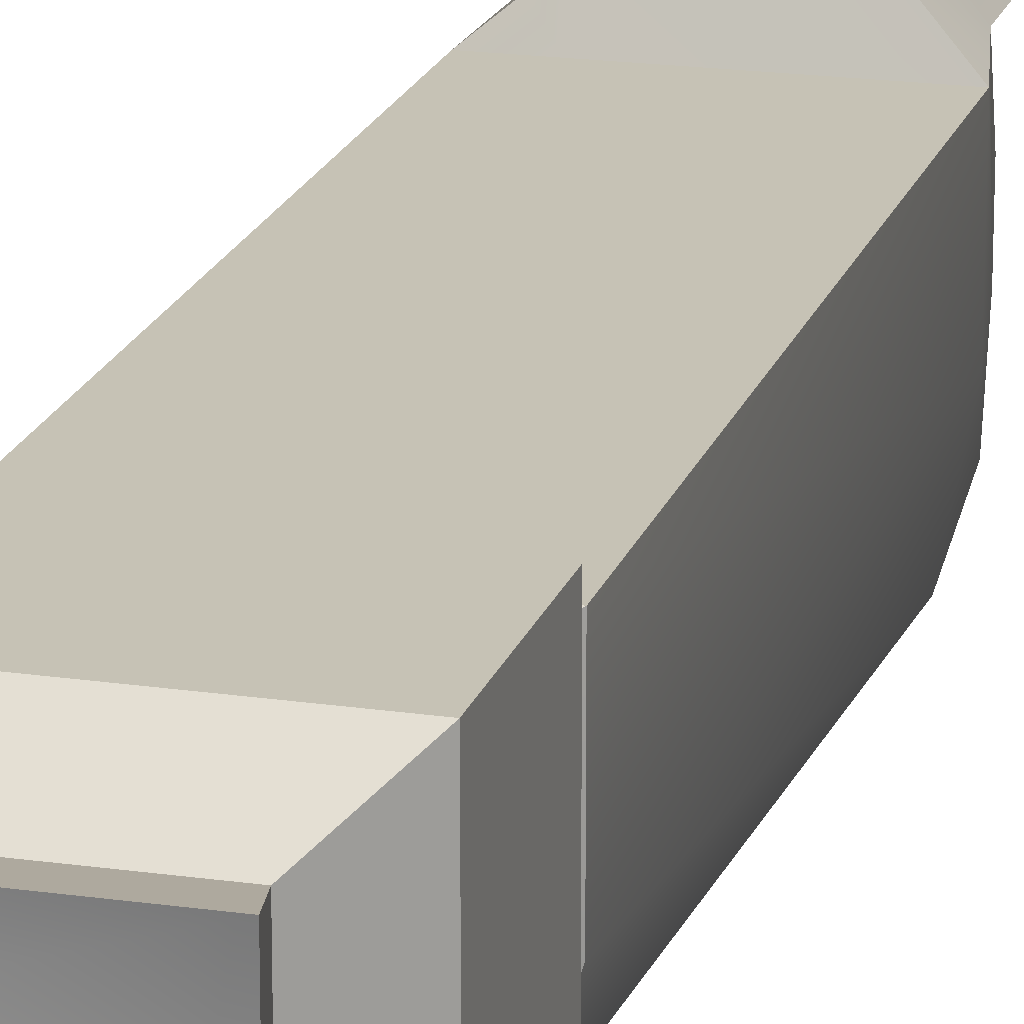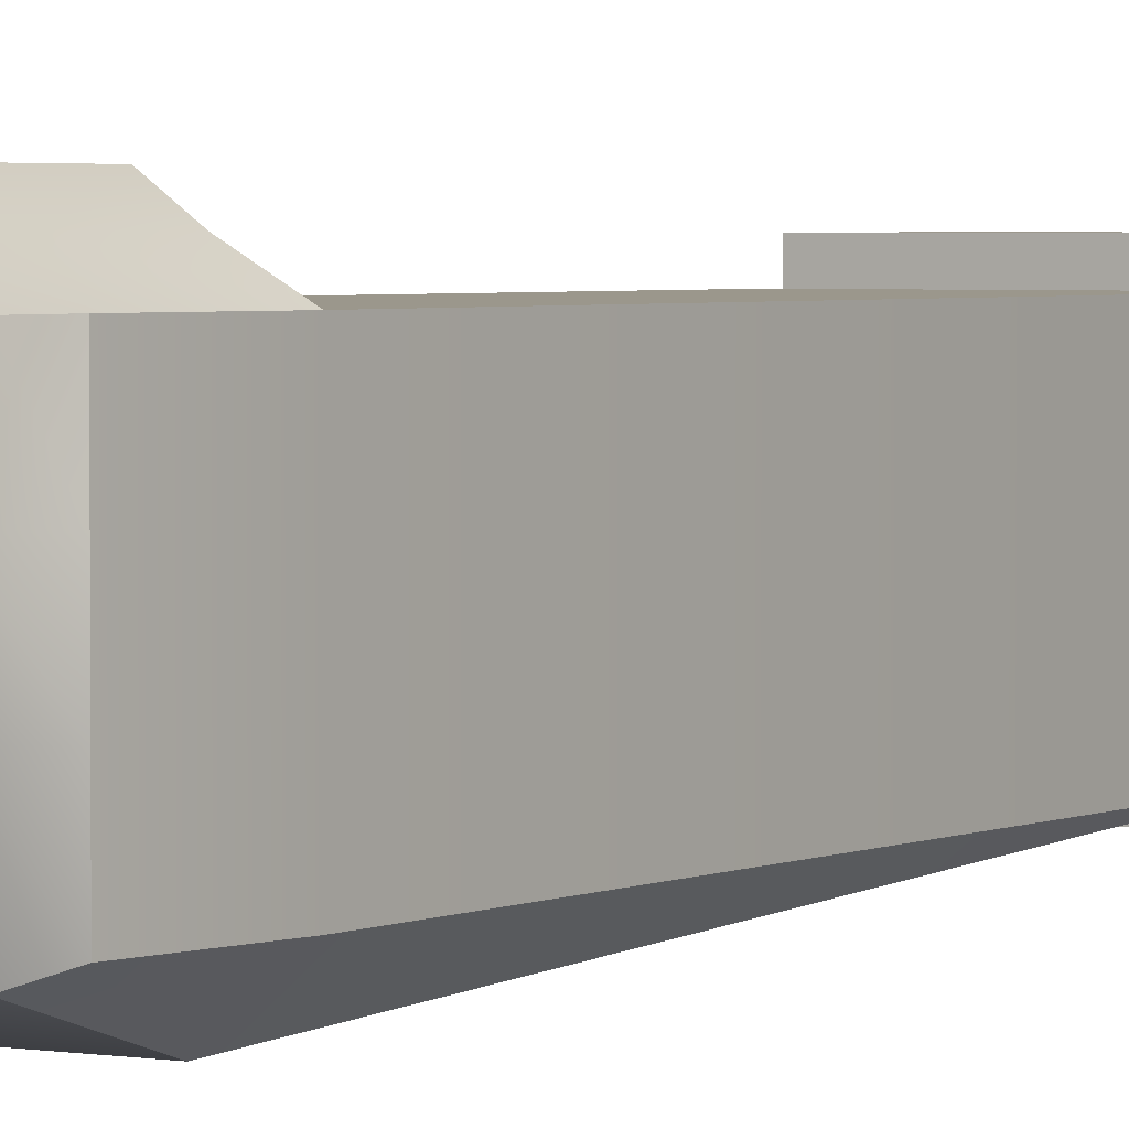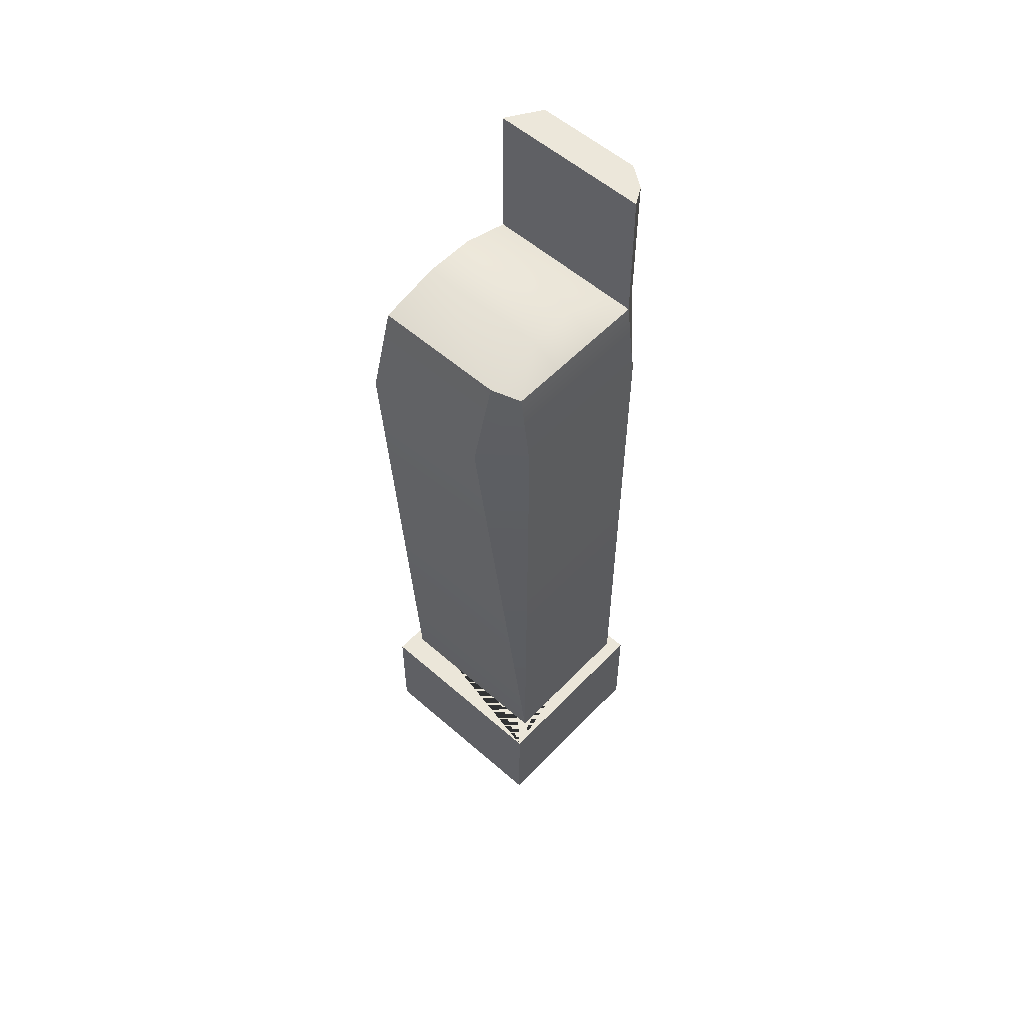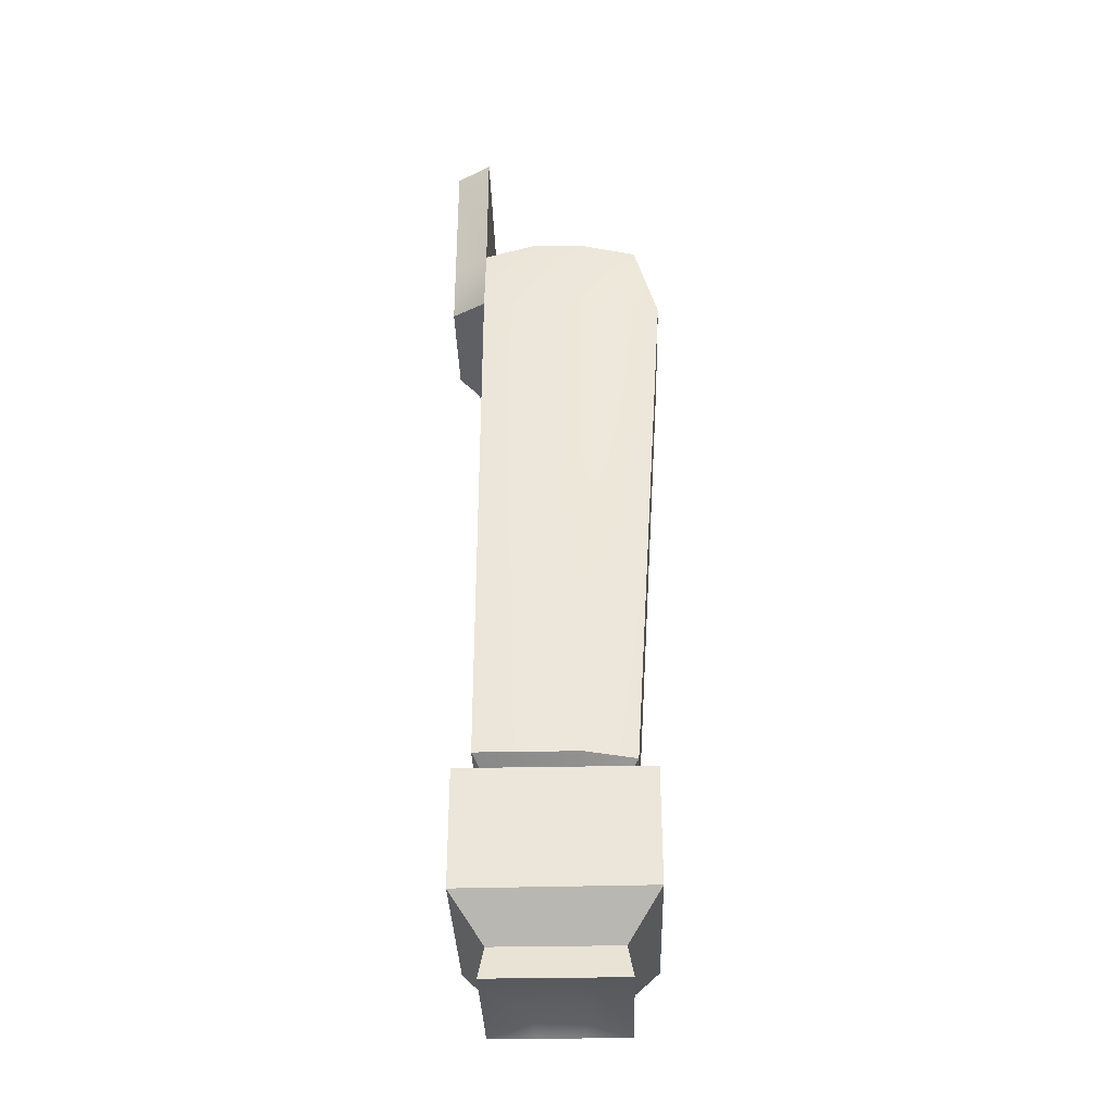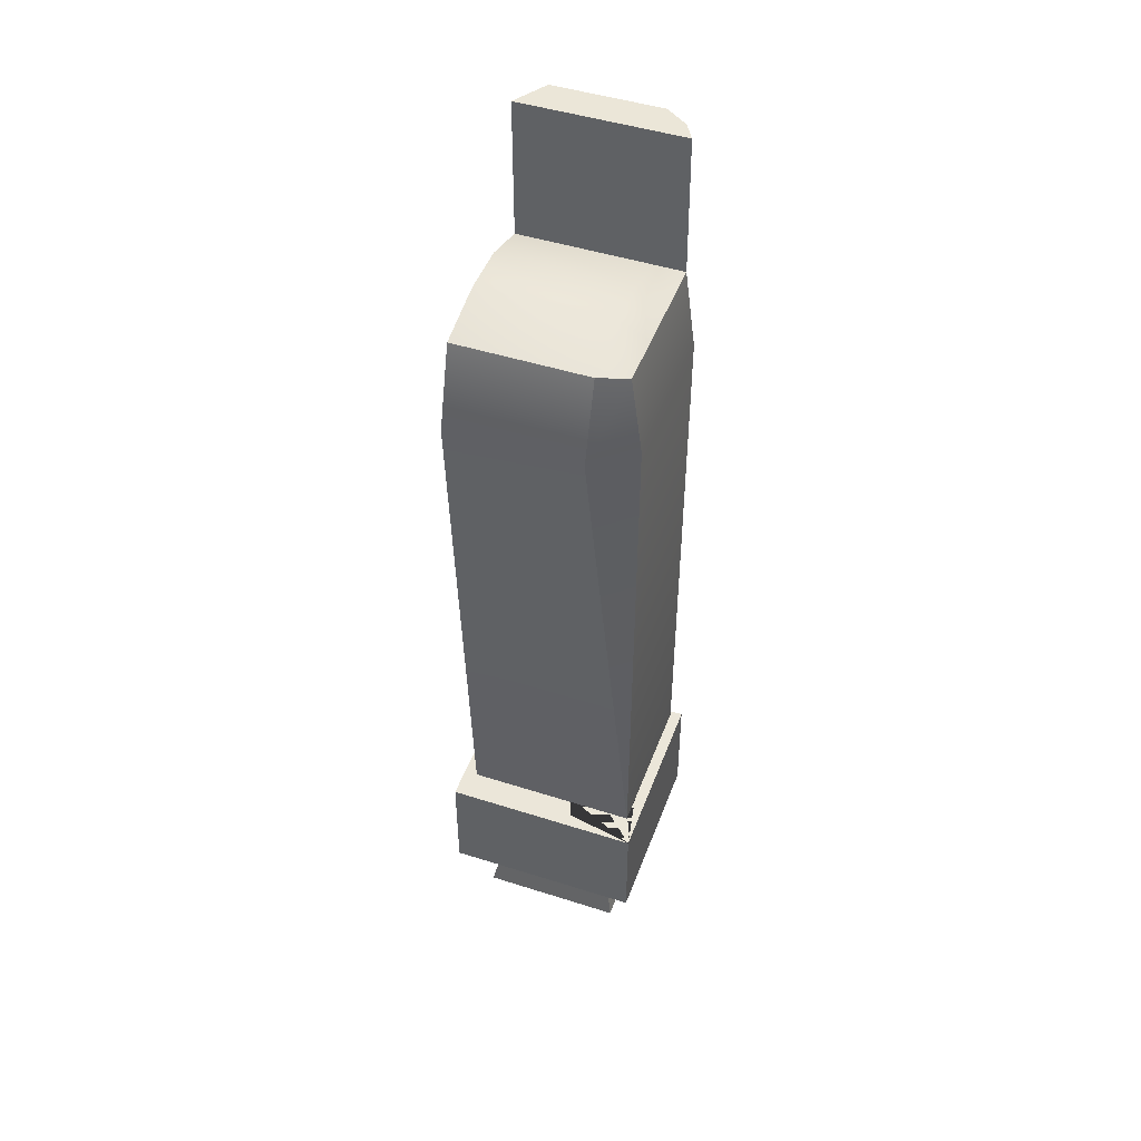
<metadata>
{"format":"obj","ext":"obj","renderer":"f3d","projection":"perspective","resolution":1024,"background":"white","views":[{"elev":18.9,"azim":15.3,"up":"+Z"},{"elev":2.8,"azim":-148.3,"up":"+Z"},{"elev":55.6,"azim":-137.3,"up":"+Y"},{"elev":-34.5,"azim":91.6,"up":"+Y"},{"elev":47.1,"azim":-160.1,"up":"+Y"}]}
</metadata>
<code>
v -0.3091 3.589 -0.3905
v -0.3091 3.589 -0.1705
v -0.3091 3.589 0.04724
v -0.3091 3.589 0.2672
v 0.4 3.589 -0.4313
v 0.4 3.656 -0.1705
v 0.4 3.656 0.04724
v 0.4 3.589 0.2672
v -0.1805 3.589 -0.4313
v -0.1805 3.656 -0.1705
v -0.1805 3.656 0.04724
v -0.1805 3.589 0.2672
v -0.3568 3.234 -0.3905
v -0.3568 3.234 0.2672
v 0.4 3.234 -0.5356
v 0.4676 3.234 -0.1705
v 0.4676 3.234 0.2672
v -0.1805 3.234 -0.5356
v -0.1805 3.234 0.2672
v -0.3505 0.8875 -0.3905
v -0.3505 0.8875 0.2672
v 0.4 0.8875 -0.3905
v 0.4676 0.8875 -0.1705
v 0.4676 0.8875 0.2672
v -0.1805 0.8875 -0.3905
v -0.2463 0.8108 -0.3296
v -0.2697 -0.002125 -0.3548
v -0.2697 -0.002125 -0.1587
v -0.2697 -0.002125 0.03544
v -0.2697 -0.002125 0.2316
v 0.357 -0.002125 -0.3548
v 0.357 -0.002125 -0.1587
v 0.357 -0.002125 0.03544
v 0.357 -0.002125 0.2316
v -0.1606 -0.002125 -0.3548
v -0.1805 0.05834 -0.1705
v -0.1805 0.05834 0.04724
v -0.1606 -0.002125 0.2316
v -0.2463 0.8108 0.0271
v -0.2463 0.8108 0.2064
v 0.3265 0.8108 -0.3296
v 0.3265 0.8108 -0.1504
v 0.3265 0.8108 0.2064
v -0.2463 0.135 -0.3296
v -0.1466 0.8108 0.2064
v 0.3265 0.135 -0.3296
v 0.3265 0.135 0.2064
v -0.2463 0.135 0.2064
v -0.3853 0.8108 -0.4688
v -0.3853 0.8108 0.07319
v -0.3853 0.8108 0.3455
v 0.4824 0.8108 -0.4688
v 0.4824 0.8108 0.3455
v -0.3853 0.3139 -0.4688
v -0.2185 0.8108 0.3455
v 0.4824 0.3087 -0.4688
v 0.4824 0.3041 0.3455
v -0.3853 0.3139 0.3455
v -0.2566 3.586 0.3497
v 0.3092 3.586 0.4201
v -0.1582 3.301 0.4201
v -0.2566 3.301 0.3497
v 0.3092 3.301 0.4201
v -0.3028 4.198 0.2672
v 0.4 4.198 0.2672
v -0.1582 4.195 0.4201
v -0.2566 4.195 0.3497
v 0.3092 4.195 0.4201
f 44 27 28 29 30 48
f 31 46 47 34 33 32
f 27 44 46 31 35
f 64 65 8 12 4
f 9 10 6 5
f 10 11 7 6
f 11 12 8 7
f 34 47 48 30 38
f 58 48 47 57
f 24 43 42 23
f 60 68 66 61 63
f 59 62 61 66 67
f 6 7 8 17 16
f 66 68 65 64 67
f 54 56 46 44
f 44 48 58 54
f 56 57 47 46
f 20 26 39 40 21
f 17 19 14 21 24
f 3 4 12 11
f 2 3 11 10
f 1 2 10 9
f 13 18 20
f 13 20 21 14
f 8 60 63
f 1 9 18 13
f 5 6 16 15
f 9 5 15 18
f 3 2 1 13 14 4
f 15 16 23 22
f 18 15 22 25
f 35 31 32 36
f 36 32 33 37
f 37 33 34 38
f 29 37 38 30
f 28 36 37 29
f 27 35 36 28
f 23 42 41 22
f 22 41 26 20 25
f 17 63 61 19
f 14 62 59 4
f 19 61 62 14
f 16 17 24 23
f 8 65 68 60
f 59 67 64 4
f 45 43 24 21 40
f 63 17 8
f 20 18 25
f 39 50 51 55 45 40
f 54 49 52 56
f 51 58 57 53 55
f 49 54 58 51 50
f 49 50 39 26 41 42 43 45 55 53 52
f 53 57 56 52

</code>
